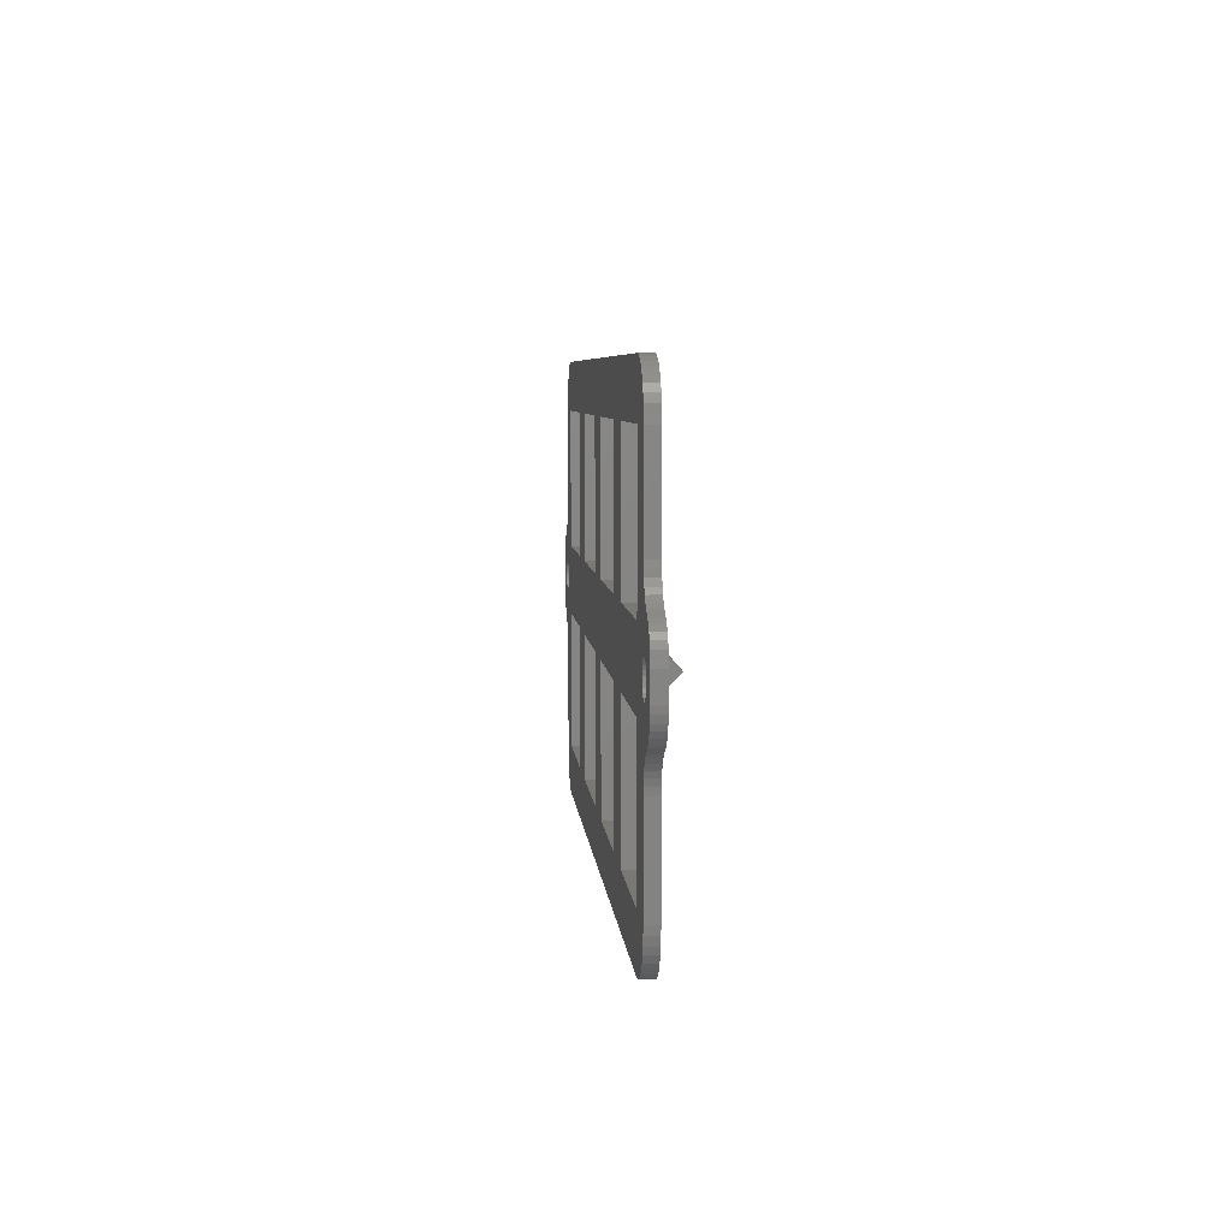
<metadata>
{"format":"stl","ext":"stl","renderer":"f3d","projection":"perspective","resolution":1024,"background":"white","views":[{"elev":5.7,"azim":-94.6,"up":"+Y"}]}
</metadata>
<code>
# stl→obj: 407 verts, 850 faces
v -40 -20.59 1.27
v -40 -24.41 1.27
v -40 -22.5 3.182
v 22.91 -24.41 1.27
v 40 -22.5 3.182
v 21 -22.5 3.182
v 40 -24.41 1.27
v -22.91 -24.41 1.27
v -21 -22.5 3.182
v 1.912 -24.41 1.27
v 0 -22.5 3.182
v 19.09 -24.41 1.27
v -19.09 -24.41 1.27
v -1.912 -24.41 1.27
v 40 -20.59 1.27
v 22.91 -20.59 1.27
v -22.91 -20.59 1.27
v 1.912 -20.59 1.27
v 19.09 -20.59 1.27
v -19.09 -20.59 1.27
v -1.912 -20.59 1.27
v 0 -3.5 3.182
v -1.912 -3.5 1.27
v 0 -40.7 3.182
v -1.912 -41.4 1.27
v 1.912 -3.5 1.27
v 1.912 -41.4 1.27
v 21 -3.5 3.182
v 19.09 -3.5 1.27
v 21 -40.7 3.182
v 19.09 -41.4 1.27
v 22.91 -3.5 1.27
v 22.91 -41.4 1.27
v -21 -3.5 3.182
v -19.09 -3.5 1.27
v -21 -40.7 3.182
v -19.09 -41.4 1.27
v -22.91 -3.5 1.27
v -22.91 -41.4 1.27
v 38.5 -40 0
v 43.5 -40 0
v 43.44 -40.78 0
v 45.39 -23.3 0
v 48.38 -23.75 0
v 48.32 -24.39 0
v 45.6 -22.5 0
v 48.38 -21.25 0
v 48.15 -25.02 0
v 45.55 -22.08 0
v 45.13 -23.63 0
v 47.88 -25.61 0
v 45.39 -21.7 0
v 47.51 -26.14 0
v 48.32 -20.6 0
v 47.05 -26.61 0
v 48.15 -19.97 0
v 44.8 -23.88 0
v 46.52 -26.98 0
v 45.13 -21.37 0
v 45.94 -27.26 0
v 47.88 -19.38 0
v 47.51 -18.85 0
v 45.55 -22.91 0
v 44.41 -24.04 0
v 45.35 -27.54 0
v 44 -24.1 0
v 44.82 -27.92 0
v 43.59 -24.04 0
v 44.37 -28.38 0
v 38.5 -26 0
v 44 -28.91 0
v 43.72 -29.5 0
v 43.56 -30.13 0
v 43.5 -30.77 0
v 43.26 -41.54 0
v 43.2 -23.88 0
v 42.95 -42.27 0
v 42.87 -23.63 0
v 42.55 -42.93 0
v 42.61 -23.3 0
v 42.45 -22.91 0
v 42.04 -43.53 0
v 47.05 -18.39 0
v 44.8 -21.11 0
v 46.52 -18.01 0
v 45.94 -17.73 0
v 44.41 -20.95 0
v 45.35 -17.46 0
v 44 -20.9 0
v 44.82 -17.08 0
v 43.59 -20.95 0
v 44.37 -16.62 0
v 43.2 -21.11 0
v 38.5 -19 0
v 44 -16.09 0
v 43.72 -15.5 0
v 38.5 -5 0
v 43.5 -5 0
v 43.5 -14.22 0
v 43.44 -4.218 0
v 43.56 -14.87 0
v 42.87 -21.37 0
v 42.61 -21.7 0
v 43.26 -3.455 0
v 42.45 -22.08 0
v 42.4 -22.5 0
v 41.44 -44.04 0
v 42.95 -2.73 0
v 40.77 -44.45 0
v 42.55 -2.061 0
v 40.05 -44.75 0
v 42.04 -1.464 0
v 39.28 -44.93 0
v 41.44 -0.9549 0
v 38.5 -45 0
v 40.77 -0.545 0
v 24.5 -40 0
v 17.5 -26 0
v 24.5 -26 0
v 24.5 -19 0
v 17.5 -40 0
v 3.502 -40 0
v -3.502 -26 0
v 3.502 -26 0
v 3.502 -19 0
v -3.502 -40 0
v -38.5 -45 0
v -24.5 -26 0
v -17.5 -26 0
v -17.5 -40 0
v -17.5 -19 0
v -24.5 -40 0
v -43.5 -30.77 0
v -38.5 -26 0
v -38.5 -40 0
v -43.56 -30.13 0
v -39.28 -44.93 0
v -43.5 -14.22 0
v -38.5 -19 0
v -43.56 -14.87 0
v -43.5 -5 0
v -38.5 -5 0
v -42.87 -21.37 0
v -42.61 -21.7 0
v -43.2 -21.11 0
v -43.44 -4.218 0
v -44.37 -16.62 0
v -42.55 -2.061 0
v -42.04 -1.464 0
v -42.95 -2.73 0
v -43.26 -3.455 0
v -43.59 -20.95 0
v -43.72 -15.5 0
v -44 -16.09 0
v -44.82 -17.08 0
v -44 -20.9 0
v -45.35 -17.46 0
v -44.41 -20.95 0
v -45.94 -17.73 0
v -44.8 -21.11 0
v -47.05 -18.39 0
v -45.13 -21.37 0
v -48.15 -19.97 0
v -45.39 -21.7 0
v -48.38 -21.25 0
v -45.55 -22.08 0
v -45.6 -22.5 0
v -47.88 -25.61 0
v -45.13 -23.63 0
v -47.51 -26.14 0
v -48.38 -23.75 0
v -48.15 -25.02 0
v -48.32 -20.6 0
v -45.39 -23.3 0
v -48.32 -24.39 0
v -46.52 -18.01 0
v -45.55 -22.91 0
v -47.51 -18.85 0
v -47.88 -19.38 0
v -24.5 -19 0
v -3.502 -19 0
v 17.5 -19 0
v 40.05 -0.2447 0
v 39.28 -0.06156 0
v 38.5 -1.907e-06 0
v 24.5 -5 0
v 17.5 -5 0
v 3.502 -5 0
v -3.502 -5 0
v -38.5 -1.907e-06 0
v -17.5 -5 0
v -24.5 -5 0
v -42.45 -22.08 0
v -42.4 -22.5 0
v -40.05 -44.75 0
v -40.77 -44.45 0
v -41.44 -0.9549 0
v -41.44 -44.04 0
v -39.28 -0.06156 0
v -42.04 -43.53 0
v -40.05 -0.2447 0
v -42.55 -42.93 0
v -40.77 -0.545 0
v -42.95 -42.27 0
v -43.72 -29.5 0
v -42.45 -22.91 0
v -42.61 -23.3 0
v -43.26 -41.54 0
v -43.44 -40.78 0
v -43.5 -40 0
v -44 -28.91 0
v -42.87 -23.63 0
v -44.37 -28.38 0
v -43.2 -23.88 0
v -43.59 -24.04 0
v -44.82 -27.92 0
v -44 -24.1 0
v -45.35 -27.54 0
v -44.41 -24.04 0
v -45.94 -27.26 0
v -44.8 -23.88 0
v -46.52 -26.98 0
v -47.05 -26.61 0
v 45.55 -22.08 1.27
v 45.6 -22.5 1.27
v 45.55 -22.91 1.27
v 45.39 -23.3 1.27
v 45.13 -23.63 1.27
v 44.8 -23.88 1.27
v 44.41 -24.04 1.27
v 44 -24.1 1.27
v 43.59 -24.04 1.27
v 43.2 -23.88 1.27
v 42.87 -23.63 1.27
v 42.61 -23.3 1.27
v 42.45 -22.91 1.27
v 42.4 -22.5 1.27
v 42.45 -22.08 1.27
v 42.61 -21.7 1.27
v 42.87 -21.37 1.27
v 43.2 -21.11 1.27
v 43.59 -20.95 1.27
v 44 -20.9 1.27
v 44.41 -20.95 1.27
v 44.8 -21.11 1.27
v 45.13 -21.37 1.27
v 45.39 -21.7 1.27
v -45.55 -22.91 1.27
v -45.6 -22.5 1.27
v -45.55 -22.08 1.27
v -45.39 -21.7 1.27
v -45.13 -21.37 1.27
v -44.8 -21.11 1.27
v -44.41 -20.95 1.27
v -44 -20.9 1.27
v -43.59 -20.95 1.27
v -43.2 -21.11 1.27
v -42.87 -21.37 1.27
v -42.61 -21.7 1.27
v -42.45 -22.08 1.27
v -42.4 -22.5 1.27
v -42.45 -22.91 1.27
v -42.61 -23.3 1.27
v -42.87 -23.63 1.27
v -43.2 -23.88 1.27
v -43.59 -24.04 1.27
v -44 -24.1 1.27
v -44.41 -24.04 1.27
v -44.8 -23.88 1.27
v -45.13 -23.63 1.27
v -45.39 -23.3 1.27
v -48.38 -21.25 1.27
v -48.38 -23.75 1.27
v 48.38 -23.75 1.27
v 48.38 -21.25 1.27
v 38.5 -5 1.27
v 43.5 -5 1.27
v 43.44 -4.218 1.27
v 48.32 -20.6 1.27
v 48.15 -19.97 1.27
v 47.88 -19.38 1.27
v 47.51 -18.85 1.27
v 48.32 -24.39 1.27
v 47.05 -18.39 1.27
v 48.15 -25.02 1.27
v 46.52 -18.01 1.27
v 45.94 -17.73 1.27
v 47.88 -25.61 1.27
v 47.51 -26.14 1.27
v 45.35 -17.46 1.27
v 44.82 -17.08 1.27
v 44.37 -16.62 1.27
v 44 -16.09 1.27
v 38.5 -19 1.27
v 43.72 -15.5 1.27
v 43.56 -14.87 1.27
v 43.5 -14.22 1.27
v 43.26 -3.455 1.27
v 42.95 -2.73 1.27
v 42.55 -2.061 1.27
v 42.04 -1.464 1.27
v 47.05 -26.61 1.27
v 46.52 -26.98 1.27
v 45.94 -27.26 1.27
v 45.35 -27.54 1.27
v 44.82 -27.92 1.27
v 44.37 -28.38 1.27
v 44 -28.91 1.27
v 38.5 -26 1.27
v 43.72 -29.5 1.27
v 38.5 -40 1.27
v 43.5 -40 1.27
v 43.5 -30.77 1.27
v 43.44 -40.78 1.27
v 43.56 -30.13 1.27
v 43.26 -41.54 1.27
v 41.44 -0.9549 1.27
v 40.77 -0.545 1.27
v 42.95 -42.27 1.27
v 40.05 -0.2447 1.27
v 42.55 -42.93 1.27
v 42.04 -43.53 1.27
v 41.44 -44.04 1.27
v 39.28 -0.06156 1.27
v 38.5 -1.907e-06 1.27
v 24.5 -19 1.27
v -43.5 -30.77 1.27
v -38.5 -26 1.27
v -43.56 -30.13 1.27
v -43.5 -40 1.27
v -38.5 -40 1.27
v -43.72 -29.5 1.27
v -43.44 -40.78 1.27
v -44 -28.91 1.27
v -42.55 -42.93 1.27
v -42.04 -43.53 1.27
v -42.95 -42.27 1.27
v -43.26 -41.54 1.27
v -44.37 -28.38 1.27
v -44.82 -27.92 1.27
v -45.35 -27.54 1.27
v -45.94 -27.26 1.27
v -47.05 -26.61 1.27
v -48.15 -25.02 1.27
v -47.88 -19.38 1.27
v -47.51 -18.85 1.27
v -48.15 -19.97 1.27
v -48.32 -24.39 1.27
v -48.32 -20.6 1.27
v -46.52 -26.98 1.27
v -47.51 -26.14 1.27
v -47.88 -25.61 1.27
v -24.5 -26 1.27
v -41.44 -44.04 1.27
v -39.28 -44.93 1.27
v -38.5 -45 1.27
v -43.72 -15.5 1.27
v -38.5 -19 1.27
v -43.56 -14.87 1.27
v -43.5 -5 1.27
v -40.05 -0.2447 1.27
v -40.77 -0.545 1.27
v -41.44 -0.9549 1.27
v -40.05 -44.75 1.27
v -42.04 -1.464 1.27
v -40.77 -44.45 1.27
v -42.55 -2.061 1.27
v -44 -16.09 1.27
v -42.95 -2.73 1.27
v -43.26 -3.455 1.27
v -43.44 -4.218 1.27
v -43.5 -14.22 1.27
v -44.37 -16.62 1.27
v -44.82 -17.08 1.27
v -45.35 -17.46 1.27
v -45.94 -17.73 1.27
v -46.52 -18.01 1.27
v -47.05 -18.39 1.27
v -24.5 -19 1.27
v -38.5 -5 1.27
v -39.28 -0.06156 1.27
v -3.502 -26 1.27
v -17.5 -26 1.27
v -3.502 -19 1.27
v -17.5 -19 1.27
v 17.5 -26 1.27
v 3.502 -26 1.27
v 24.5 -5 1.27
v 17.5 -19 1.27
v 17.5 -5 1.27
v 3.502 -5 1.27
v 3.502 -19 1.27
v -3.502 -5 1.27
v -17.5 -5 1.27
v -38.5 -1.907e-06 1.27
v -24.5 -5 1.27
v 40.77 -44.45 1.27
v 40.05 -44.75 1.27
v 39.28 -44.93 1.27
v 24.5 -26 1.27
v 38.5 -45 1.27
v 24.5 -40 1.27
v 17.5 -40 1.27
v 3.502 -40 1.27
v -3.502 -40 1.27
v -17.5 -40 1.27
v -24.5 -40 1.27
f 1 2 3
f 4 5 6
f 5 4 7
f 8 3 2
f 3 8 9
f 10 6 11
f 6 10 12
f 13 11 9
f 11 13 14
f 5 7 15
f 16 5 15
f 5 16 6
f 3 17 1
f 17 3 9
f 18 6 19
f 6 18 11
f 20 11 21
f 11 20 9
f 21 22 23
f 22 21 11
f 14 24 11
f 24 14 25
f 22 18 26
f 18 22 11
f 24 10 11
f 10 24 27
f 26 23 22
f 19 28 29
f 28 19 6
f 12 30 6
f 30 12 31
f 28 16 32
f 16 28 6
f 30 4 6
f 4 30 33
f 32 29 28
f 34 20 35
f 20 34 9
f 36 13 9
f 13 36 37
f 17 34 38
f 34 17 9
f 8 36 9
f 36 8 39
f 35 38 34
f 40 41 42
f 43 44 45
f 44 46 47
f 43 45 48
f 49 47 46
f 50 48 51
f 52 47 49
f 50 51 53
f 47 52 54
f 50 53 55
f 54 52 56
f 57 55 58
f 59 56 52
f 57 58 60
f 56 59 61
f 61 59 62
f 44 63 46
f 44 43 63
f 64 60 65
f 48 50 43
f 66 65 67
f 55 57 50
f 60 64 57
f 68 67 69
f 65 66 64
f 70 69 71
f 70 71 72
f 67 68 66
f 70 72 73
f 70 73 74
f 40 42 75
f 41 40 74
f 69 70 76
f 40 75 77
f 74 40 70
f 76 70 78
f 40 77 79
f 69 76 68
f 80 70 81
f 40 79 82
f 62 59 83
f 84 83 59
f 83 84 85
f 85 84 86
f 87 86 84
f 86 87 88
f 89 88 87
f 88 89 90
f 91 90 89
f 90 91 92
f 93 92 91
f 94 92 93
f 92 94 95
f 95 94 96
f 97 98 99
f 98 97 100
f 101 94 99
f 96 94 101
f 97 99 94
f 94 93 102
f 94 102 103
f 100 97 104
f 94 103 105
f 94 105 106
f 78 70 80
f 94 106 70
f 40 82 107
f 104 97 108
f 40 107 109
f 108 97 110
f 40 109 111
f 110 97 112
f 40 111 113
f 112 97 114
f 40 113 115
f 81 70 106
f 114 97 116
f 115 117 40
f 118 119 117
f 119 118 120
f 118 117 121
f 115 121 117
f 115 122 121
f 123 124 122
f 124 123 125
f 123 122 126
f 115 126 122
f 127 126 115
f 128 129 130
f 129 128 131
f 128 130 132
f 126 127 130
f 130 127 132
f 133 134 135
f 136 134 133
f 137 135 127
f 132 127 135
f 138 139 140
f 141 142 138
f 143 139 144
f 145 139 143
f 146 142 141
f 147 139 145
f 142 148 149
f 142 150 148
f 142 151 150
f 139 138 142
f 147 145 152
f 139 153 140
f 139 154 153
f 155 152 156
f 139 147 154
f 157 156 158
f 159 158 160
f 152 155 147
f 161 160 162
f 156 157 155
f 163 162 164
f 165 164 166
f 165 166 167
f 168 169 170
f 165 167 171
f 172 169 168
f 164 165 173
f 169 172 174
f 158 159 157
f 175 174 172
f 160 176 159
f 171 174 175
f 160 161 176
f 174 171 177
f 162 178 161
f 177 171 167
f 162 179 178
f 162 163 179
f 164 173 163
f 142 146 151
f 134 180 128
f 180 134 139
f 129 181 123
f 181 129 131
f 124 182 118
f 182 124 125
f 119 94 70
f 94 119 120
f 116 97 183
f 183 97 184
f 184 97 185
f 186 185 97
f 182 120 118
f 120 182 186
f 187 186 182
f 187 185 186
f 188 185 187
f 181 125 123
f 125 181 188
f 189 188 181
f 189 185 188
f 190 189 191
f 180 131 128
f 131 180 191
f 192 191 180
f 190 191 192
f 190 192 142
f 189 190 185
f 193 139 194
f 195 135 137
f 144 139 193
f 196 135 195
f 197 142 149
f 198 135 196
f 142 199 190
f 200 135 198
f 142 201 199
f 202 135 200
f 142 203 201
f 142 197 203
f 134 194 139
f 204 135 202
f 205 134 136
f 206 134 207
f 208 135 204
f 194 134 206
f 209 135 208
f 135 209 210
f 135 210 133
f 211 134 205
f 134 212 207
f 213 134 211
f 134 214 212
f 134 213 214
f 214 213 215
f 216 215 213
f 215 216 217
f 218 217 216
f 217 218 219
f 220 219 218
f 219 220 221
f 222 221 220
f 223 221 222
f 221 223 169
f 170 169 223
f 27 24 25
f 33 30 31
f 37 36 39
f 46 224 49
f 224 46 225
f 63 225 46
f 225 63 226
f 43 226 63
f 226 43 227
f 50 227 43
f 227 50 228
f 50 229 228
f 229 50 57
f 57 230 229
f 230 57 64
f 64 231 230
f 231 64 66
f 66 232 231
f 232 66 68
f 68 233 232
f 233 68 76
f 76 234 233
f 234 76 78
f 234 80 235
f 80 234 78
f 235 81 236
f 81 235 80
f 236 106 237
f 106 236 81
f 237 105 238
f 105 237 106
f 238 103 239
f 103 238 105
f 239 102 240
f 102 239 103
f 102 241 240
f 241 102 93
f 93 242 241
f 242 93 91
f 91 243 242
f 243 91 89
f 89 244 243
f 244 89 87
f 87 245 244
f 245 87 84
f 84 246 245
f 246 84 59
f 52 246 59
f 246 52 247
f 49 247 52
f 247 49 224
f 248 167 249
f 167 248 177
f 249 166 250
f 166 249 167
f 250 164 251
f 164 250 166
f 251 162 252
f 162 251 164
f 162 253 252
f 253 162 160
f 160 254 253
f 254 160 158
f 158 255 254
f 255 158 156
f 156 256 255
f 256 156 152
f 152 257 256
f 257 152 145
f 145 258 257
f 258 145 143
f 144 258 143
f 258 144 259
f 193 259 144
f 259 193 260
f 194 260 193
f 260 194 261
f 206 261 194
f 261 206 262
f 207 262 206
f 262 207 263
f 212 263 207
f 263 212 264
f 212 265 264
f 265 212 214
f 214 266 265
f 266 214 215
f 215 267 266
f 267 215 217
f 217 268 267
f 268 217 219
f 219 269 268
f 269 219 221
f 221 270 269
f 270 221 169
f 270 174 271
f 174 270 169
f 271 177 248
f 177 271 174
f 171 272 165
f 272 171 273
f 274 47 275
f 47 274 44
f 276 277 278
f 247 275 279
f 275 225 274
f 247 279 280
f 226 274 225
f 246 280 281
f 227 274 226
f 246 281 282
f 274 227 283
f 246 282 284
f 283 227 285
f 245 284 286
f 228 285 227
f 245 286 287
f 285 228 288
f 288 228 289
f 275 224 225
f 275 247 224
f 244 287 290
f 280 246 247
f 243 290 291
f 284 245 246
f 287 244 245
f 242 291 292
f 290 243 244
f 15 292 293
f 294 293 295
f 291 242 243
f 294 295 296
f 294 296 297
f 276 278 298
f 277 276 297
f 293 294 15
f 276 298 299
f 297 276 294
f 292 241 242
f 276 299 300
f 292 15 241
f 240 15 239
f 276 300 301
f 289 228 302
f 229 302 228
f 302 229 303
f 303 229 304
f 230 304 229
f 304 230 305
f 231 305 230
f 305 231 306
f 232 306 231
f 306 232 307
f 233 307 232
f 7 307 233
f 307 7 308
f 308 309 310
f 311 312 313
f 312 311 314
f 310 309 315
f 309 308 7
f 311 313 309
f 7 233 234
f 7 234 235
f 314 311 316
f 7 235 236
f 7 236 237
f 238 15 237
f 7 237 15
f 276 301 317
f 315 309 313
f 276 317 318
f 316 311 319
f 276 318 320
f 321 311 322
f 322 311 323
f 276 320 324
f 276 324 325
f 241 15 240
f 239 15 238
f 326 15 294
f 326 16 15
f 16 326 32
f 327 328 329
f 330 331 327
f 329 262 263
f 332 263 264
f 333 331 330
f 334 264 265
f 331 335 336
f 331 337 335
f 331 338 337
f 328 327 331
f 339 265 266
f 263 332 329
f 264 334 332
f 340 266 267
f 265 339 334
f 341 267 268
f 342 268 269
f 266 340 339
f 343 269 270
f 267 341 340
f 344 270 271
f 273 271 248
f 273 248 249
f 345 252 346
f 273 249 272
f 347 252 345
f 271 273 348
f 252 347 251
f 268 342 341
f 349 251 347
f 269 350 342
f 272 251 349
f 269 343 350
f 251 272 250
f 270 351 343
f 250 272 249
f 270 352 351
f 270 344 352
f 271 348 344
f 331 333 338
f 8 353 39
f 2 353 8
f 329 2 262
f 354 331 336
f 353 2 328
f 2 329 328
f 331 355 356
f 357 358 359
f 360 361 362
f 262 2 261
f 360 362 363
f 331 364 355
f 360 363 365
f 331 366 364
f 331 354 366
f 1 261 2
f 360 365 367
f 368 358 357
f 260 1 259
f 360 367 369
f 261 1 260
f 360 369 370
f 360 370 371
f 361 360 372
f 358 368 1
f 1 258 259
f 373 1 368
f 1 257 258
f 1 373 257
f 257 373 256
f 374 256 373
f 256 374 255
f 375 255 374
f 255 375 254
f 376 254 375
f 254 376 253
f 377 253 376
f 378 253 377
f 253 378 252
f 346 252 378
f 38 379 17
f 1 379 358
f 361 380 381
f 379 1 17
f 372 380 361
f 359 358 372
f 372 358 380
f 14 382 25
f 14 383 382
f 37 383 13
f 13 383 14
f 23 384 21
f 385 21 384
f 385 20 21
f 20 385 35
f 12 386 31
f 12 387 386
f 27 387 10
f 10 387 12
f 325 388 276
f 388 32 326
f 325 32 388
f 325 29 32
f 389 29 390
f 29 391 390
f 26 29 325
f 391 26 392
f 29 26 391
f 325 23 26
f 384 23 393
f 23 394 393
f 394 35 385
f 23 35 394
f 395 23 325
f 23 395 35
f 379 38 396
f 395 396 38
f 381 380 395
f 396 395 380
f 35 395 38
f 323 311 397
f 397 311 398
f 398 311 399
f 319 311 321
f 7 400 309
f 33 400 4
f 4 400 7
f 399 311 401
f 402 401 311
f 400 33 402
f 33 401 402
f 31 401 33
f 403 31 386
f 404 31 403
f 27 31 404
f 387 27 404
f 31 27 401
f 25 401 27
f 405 25 382
f 406 25 405
f 383 37 406
f 37 25 406
f 356 25 37
f 356 37 39
f 407 39 353
f 356 407 331
f 25 356 401
f 407 356 39
f 29 389 19
f 392 19 389
f 392 18 19
f 18 392 26
f 127 401 356
f 401 127 115
f 185 395 325
f 395 185 190
f 138 360 141
f 360 138 372
f 209 330 210
f 330 209 333
f 208 333 209
f 333 208 338
f 204 338 208
f 338 204 337
f 202 337 204
f 337 202 335
f 200 335 202
f 335 200 336
f 200 354 336
f 354 200 198
f 198 366 354
f 366 198 196
f 196 364 366
f 364 196 195
f 195 355 364
f 355 195 137
f 137 356 355
f 356 137 127
f 190 381 395
f 381 190 199
f 199 361 381
f 361 199 201
f 201 362 361
f 362 201 203
f 203 363 362
f 363 203 197
f 197 365 363
f 365 197 149
f 148 365 149
f 365 148 367
f 150 367 148
f 367 150 369
f 151 369 150
f 369 151 370
f 146 370 151
f 370 146 371
f 141 371 146
f 371 141 360
f 210 327 133
f 327 210 330
f 180 358 379
f 358 180 139
f 358 142 380
f 142 358 139
f 142 396 380
f 396 142 192
f 180 396 192
f 396 180 379
f 181 385 384
f 385 181 131
f 385 191 394
f 191 385 131
f 191 393 394
f 393 191 189
f 181 393 189
f 393 181 384
f 126 406 405
f 406 126 130
f 406 129 383
f 129 406 130
f 129 382 383
f 382 129 123
f 126 382 123
f 382 126 405
f 132 331 407
f 331 132 135
f 331 134 328
f 134 331 135
f 134 353 328
f 353 134 128
f 132 353 128
f 353 132 407
f 157 376 375
f 376 157 159
f 155 375 374
f 375 155 157
f 155 373 147
f 373 155 374
f 147 368 154
f 368 147 373
f 154 357 153
f 357 154 368
f 153 359 140
f 359 153 357
f 140 372 138
f 372 140 359
f 133 329 136
f 329 133 327
f 136 332 205
f 332 136 329
f 205 334 211
f 334 205 332
f 211 339 213
f 339 211 334
f 213 340 216
f 340 213 339
f 218 340 341
f 340 218 216
f 220 341 342
f 341 220 218
f 222 342 350
f 342 222 220
f 223 350 343
f 350 223 222
f 223 351 170
f 351 223 343
f 170 352 168
f 352 170 351
f 168 344 172
f 344 168 352
f 172 348 175
f 348 172 344
f 175 273 171
f 273 175 348
f 165 349 173
f 349 165 272
f 173 347 163
f 347 173 349
f 163 345 179
f 345 163 347
f 179 346 178
f 346 179 345
f 178 378 161
f 378 178 346
f 176 378 377
f 378 176 161
f 159 377 376
f 377 159 176
f 297 98 277
f 98 297 99
f 115 399 401
f 399 115 113
f 113 398 399
f 398 113 111
f 111 397 398
f 397 111 109
f 109 323 397
f 323 109 107
f 107 322 323
f 322 107 82
f 322 79 321
f 79 322 82
f 321 77 319
f 77 321 79
f 319 75 316
f 75 319 77
f 316 42 314
f 42 316 75
f 314 41 312
f 41 314 42
f 277 100 278
f 100 277 98
f 278 104 298
f 104 278 100
f 298 108 299
f 108 298 104
f 299 110 300
f 110 299 108
f 300 112 301
f 112 300 110
f 112 317 301
f 317 112 114
f 114 318 317
f 318 114 116
f 116 320 318
f 320 116 183
f 183 324 320
f 324 183 184
f 184 325 324
f 325 184 185
f 312 74 313
f 74 312 41
f 94 326 294
f 326 94 120
f 94 276 97
f 276 94 294
f 186 276 388
f 276 186 97
f 326 186 388
f 186 326 120
f 182 392 389
f 392 182 125
f 182 390 187
f 390 182 389
f 188 390 391
f 390 188 187
f 392 188 391
f 188 392 125
f 121 404 403
f 404 121 122
f 121 386 118
f 386 121 403
f 124 386 387
f 386 124 118
f 404 124 387
f 124 404 122
f 40 402 311
f 402 40 117
f 40 309 70
f 309 40 311
f 119 309 400
f 309 119 70
f 402 119 400
f 119 402 117
f 86 290 287
f 290 86 88
f 88 291 290
f 291 88 90
f 291 92 292
f 92 291 90
f 292 95 293
f 95 292 92
f 293 96 295
f 96 293 95
f 295 101 296
f 101 295 96
f 296 99 297
f 99 296 101
f 313 73 315
f 73 313 74
f 315 72 310
f 72 315 73
f 310 71 308
f 71 310 72
f 308 69 307
f 69 308 71
f 307 67 306
f 67 307 69
f 67 305 306
f 305 67 65
f 65 304 305
f 304 65 60
f 60 303 304
f 303 60 58
f 58 302 303
f 302 58 55
f 302 53 289
f 53 302 55
f 289 51 288
f 51 289 53
f 288 48 285
f 48 288 51
f 285 45 283
f 45 285 48
f 283 44 274
f 44 283 45
f 275 54 279
f 54 275 47
f 279 56 280
f 56 279 54
f 280 61 281
f 61 280 56
f 281 62 282
f 62 281 61
f 282 83 284
f 83 282 62
f 83 286 284
f 286 83 85
f 85 287 286
f 287 85 86

</code>
